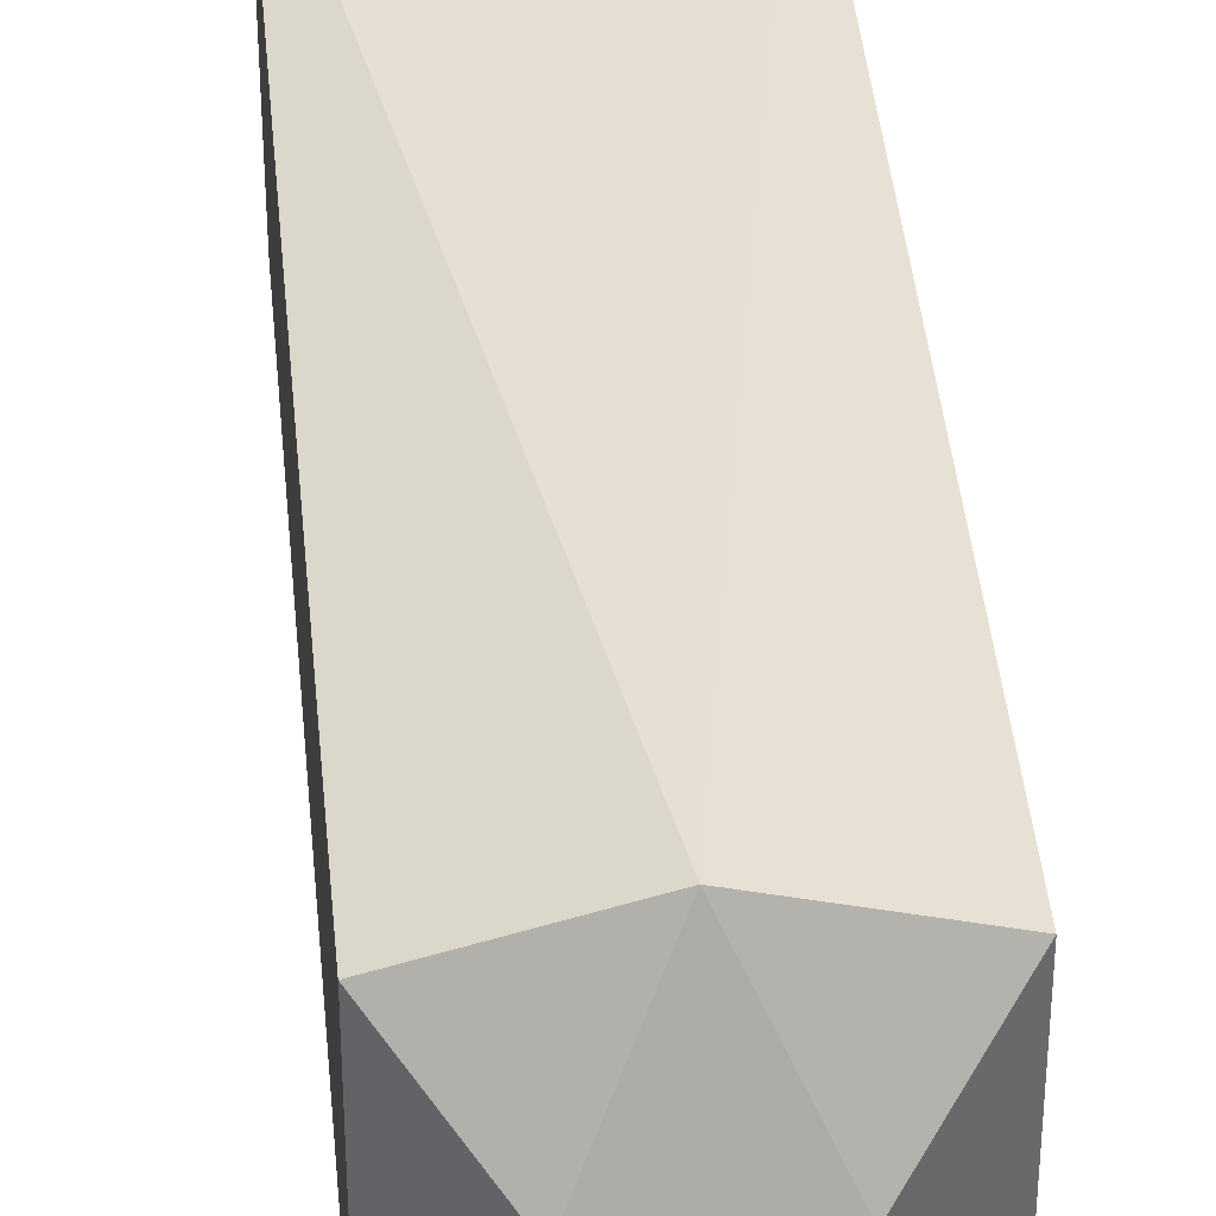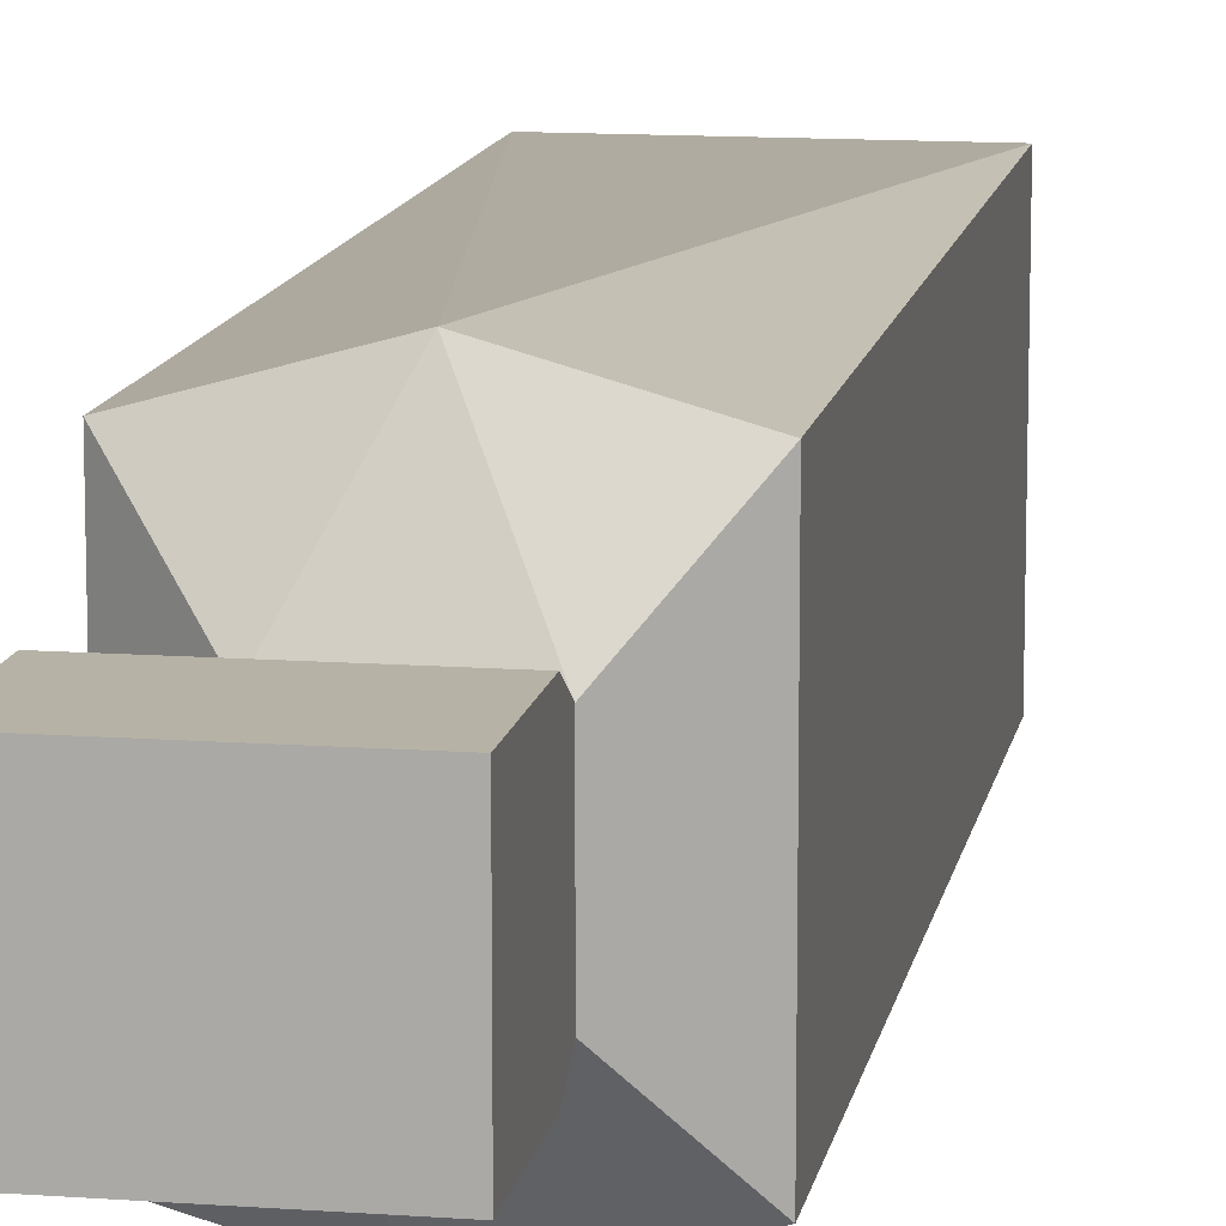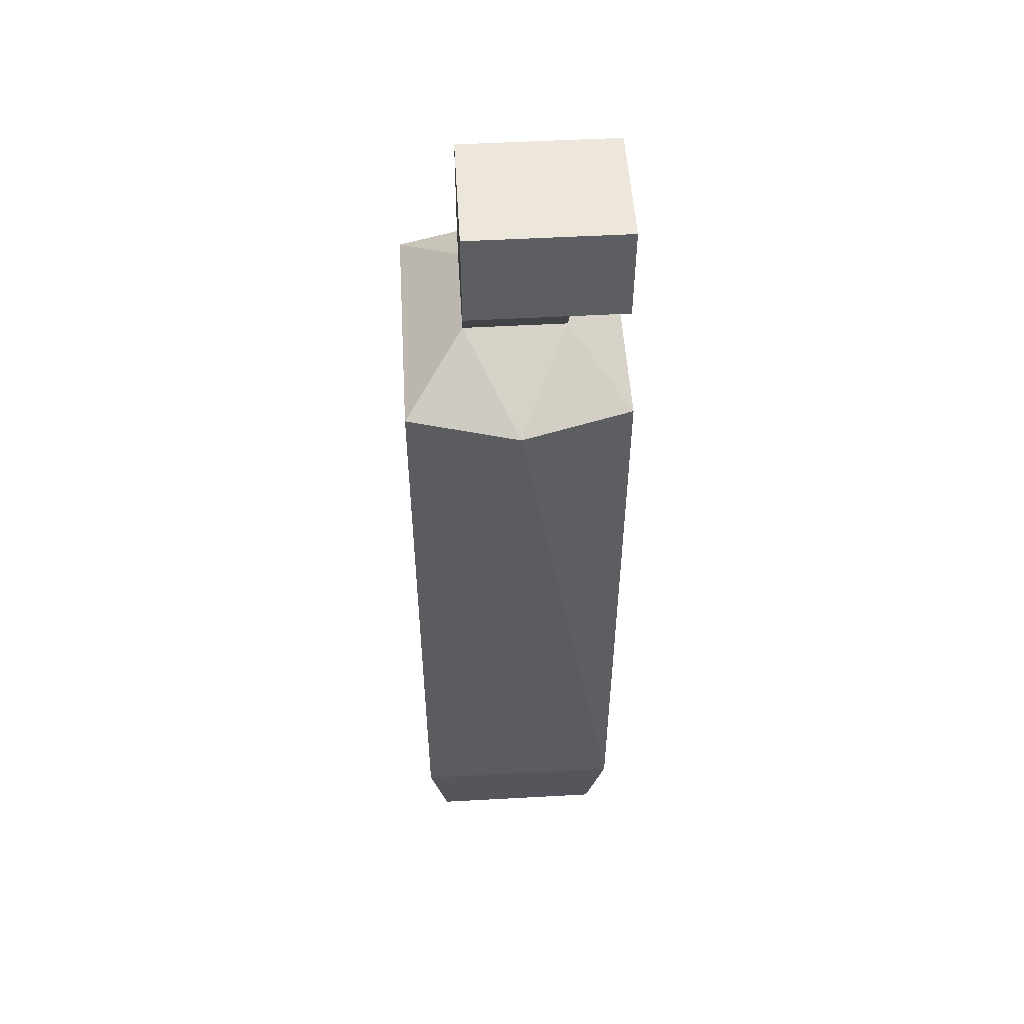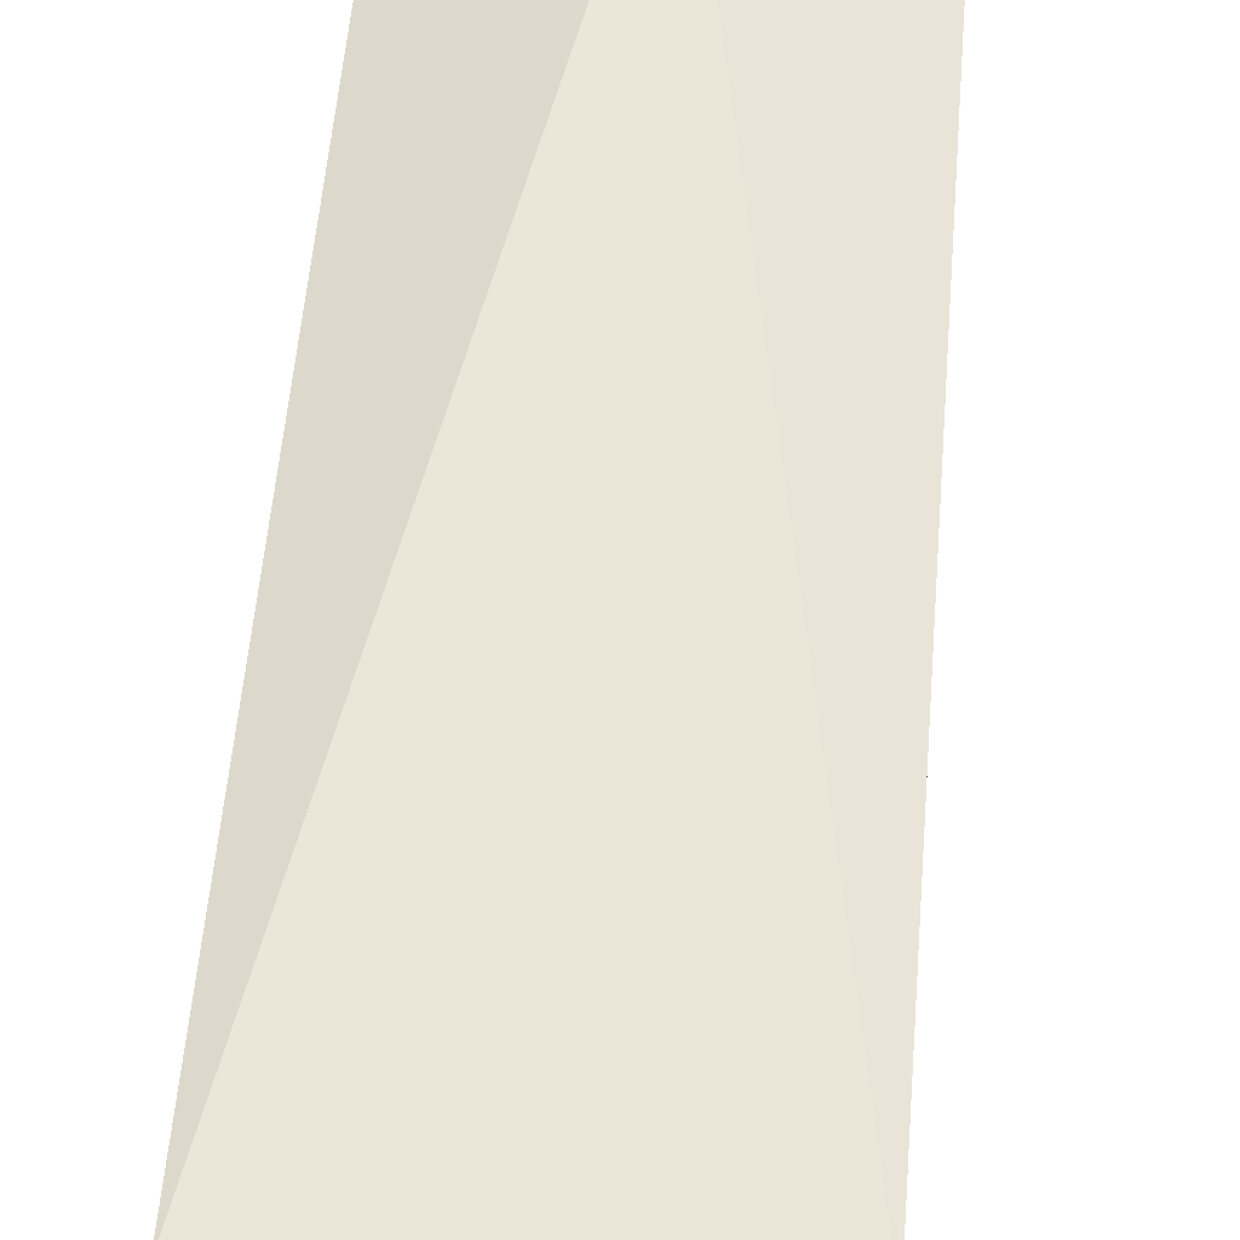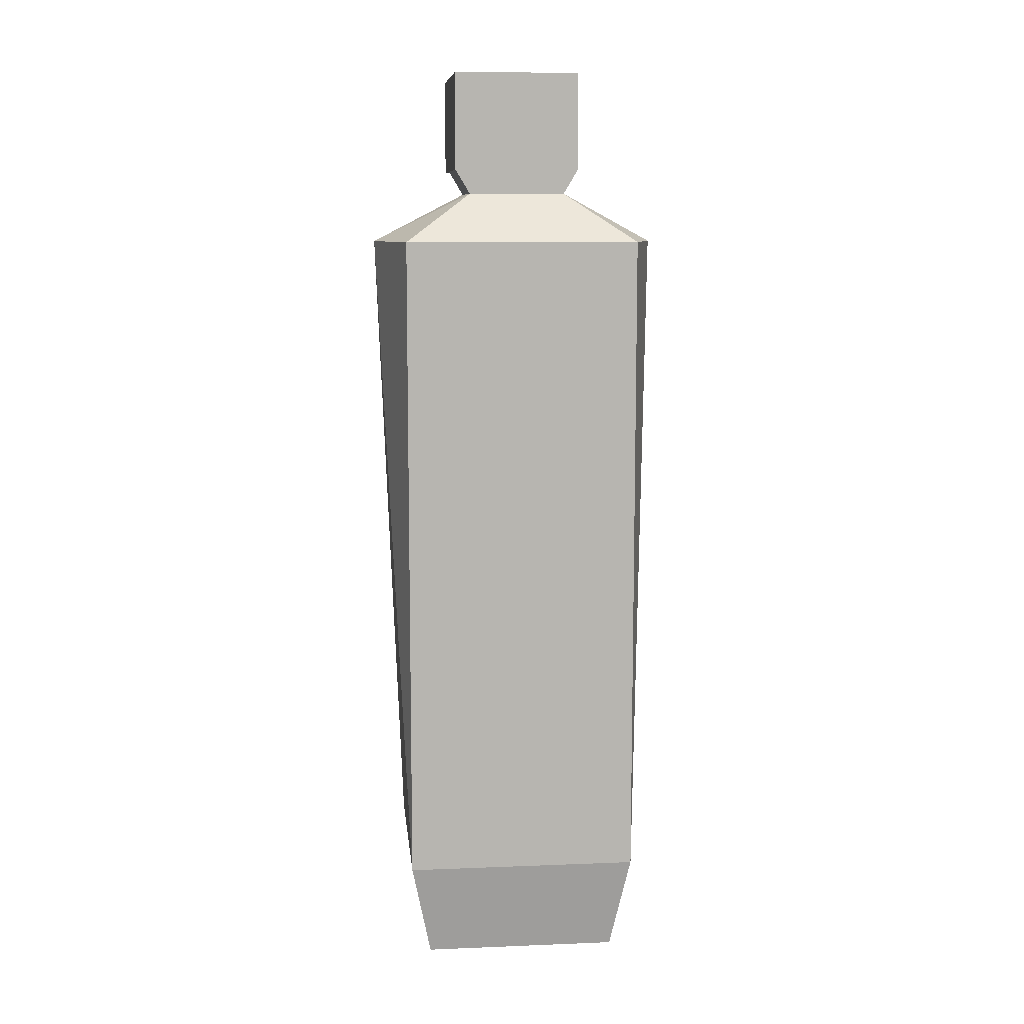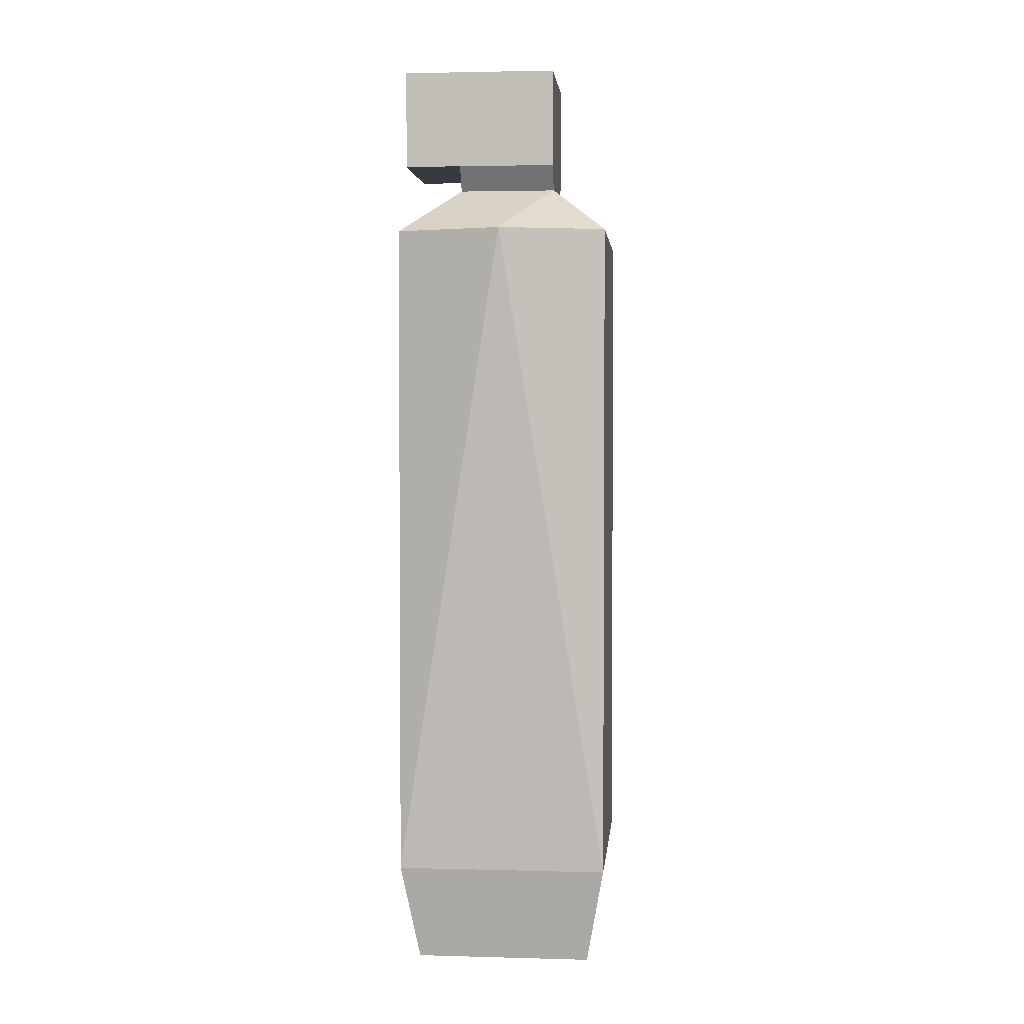
<metadata>
{"format":"obj","ext":"obj","renderer":"f3d","projection":"perspective","resolution":1024,"background":"white","views":[{"elev":40.8,"azim":174.8,"up":"+Z"},{"elev":12.2,"azim":-170.1,"up":"+Z"},{"elev":52.0,"azim":-3.4,"up":"+Y"},{"elev":46.9,"azim":4.2,"up":"+Z"},{"elev":9.5,"azim":-95.9,"up":"+Y"},{"elev":2.7,"azim":-174.6,"up":"+Y"}]}
</metadata>
<code>
o Cube_Cube.002
v -0.18 -0 0.2
v -0.18 -0 -0.2
v 0.18 -0 -0.2
v 0.18 -0 0.2
v -0.216 0.2 0.24
v -0.216 0.2 -0.24
v 0.216 0.2 -0.24
v 0.216 0.2 0.24
v -0.216 1.55 0.24
v -0.216 1.55 -0.24
v 0.216 1.55 -0.24
v 0.216 1.55 0.24
v 0 1.55 -0.3
v 0 1.55 0.3
v -0.1 1.65 0.1
v 0.1 1.65 0.1
v -0.1 1.65 -0.1
v 0.1 1.65 -0.1
v -0.1 1.7 0.13
v 0.1 1.7 0.13
v -0.1 1.7 -0.13
v 0.1 1.7 -0.13
v -0.1 1.9 0.13
v 0.1 1.9 0.13
v -0.1 1.9 -0.13
v 0.1 1.9 -0.13
v 0.216 1.7 0.13
v 0.216 1.7 -0.13
v 0.216 1.9 0.13
v 0.216 1.9 -0.13
f 6 2 1
f 7 3 2
f 8 4 3
f 5 1 4
f 7 6 13
f 5 8 14
f 12 14 8
f 7 11 12
f 10 13 6
f 5 9 10
f 11 7 13
f 5 14 9
f 17 21 22
f 12 16 14
f 15 9 14
f 15 14 16
f 15 17 10
f 13 10 17
f 18 11 13
f 18 13 17
f 18 16 12
f 21 25 26
f 18 22 20
f 16 20 19
f 15 19 21
f 24 26 25
f 20 27 29
f 20 24 23
f 19 23 25
f 28 30 29
f 26 30 28
f 26 24 29
f 20 22 28
f 5 6 1
f 6 7 2
f 7 8 3
f 8 5 4
f 8 7 12
f 6 5 10
f 18 17 22
f 9 15 10
f 11 18 12
f 22 21 26
f 16 18 20
f 15 16 19
f 17 15 21
f 23 24 25
f 24 20 29
f 19 20 23
f 21 19 25
f 27 28 29
f 22 26 28
f 30 26 29
f 27 20 28

</code>
